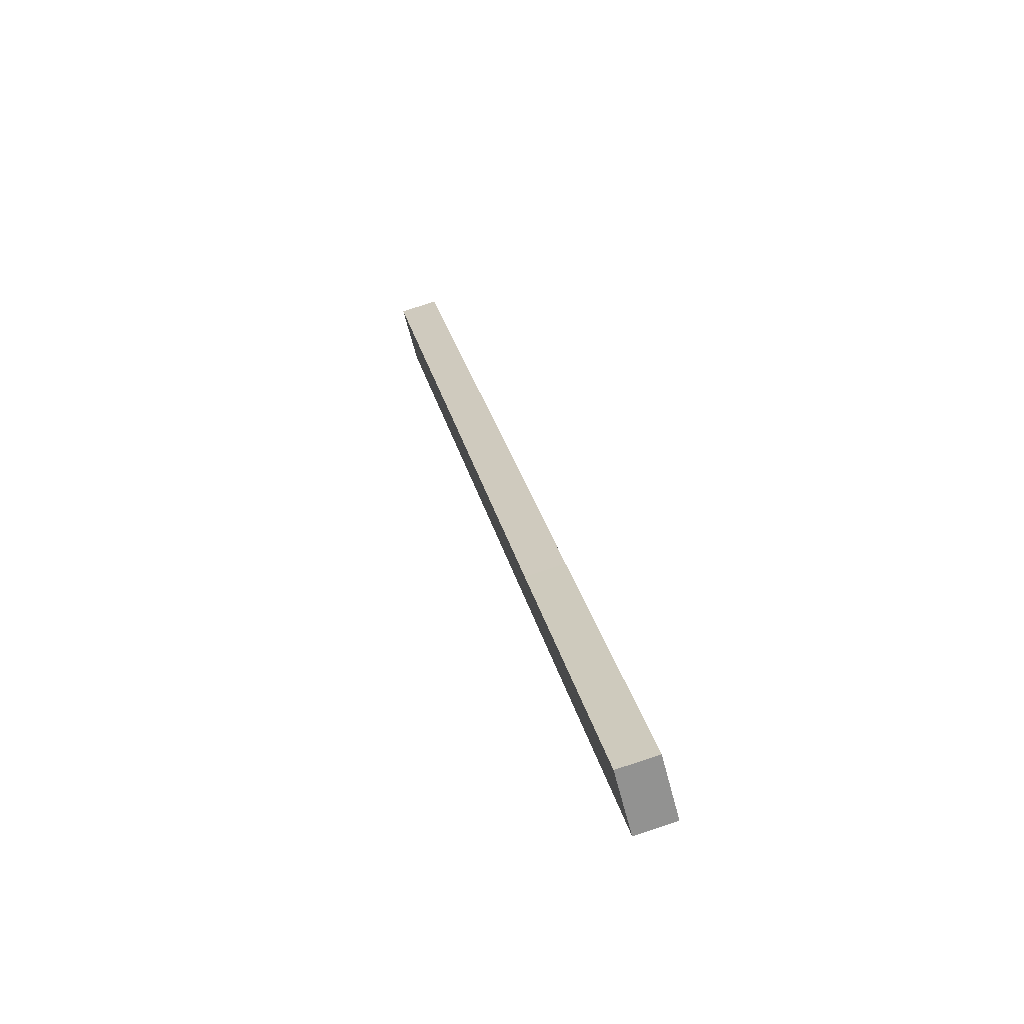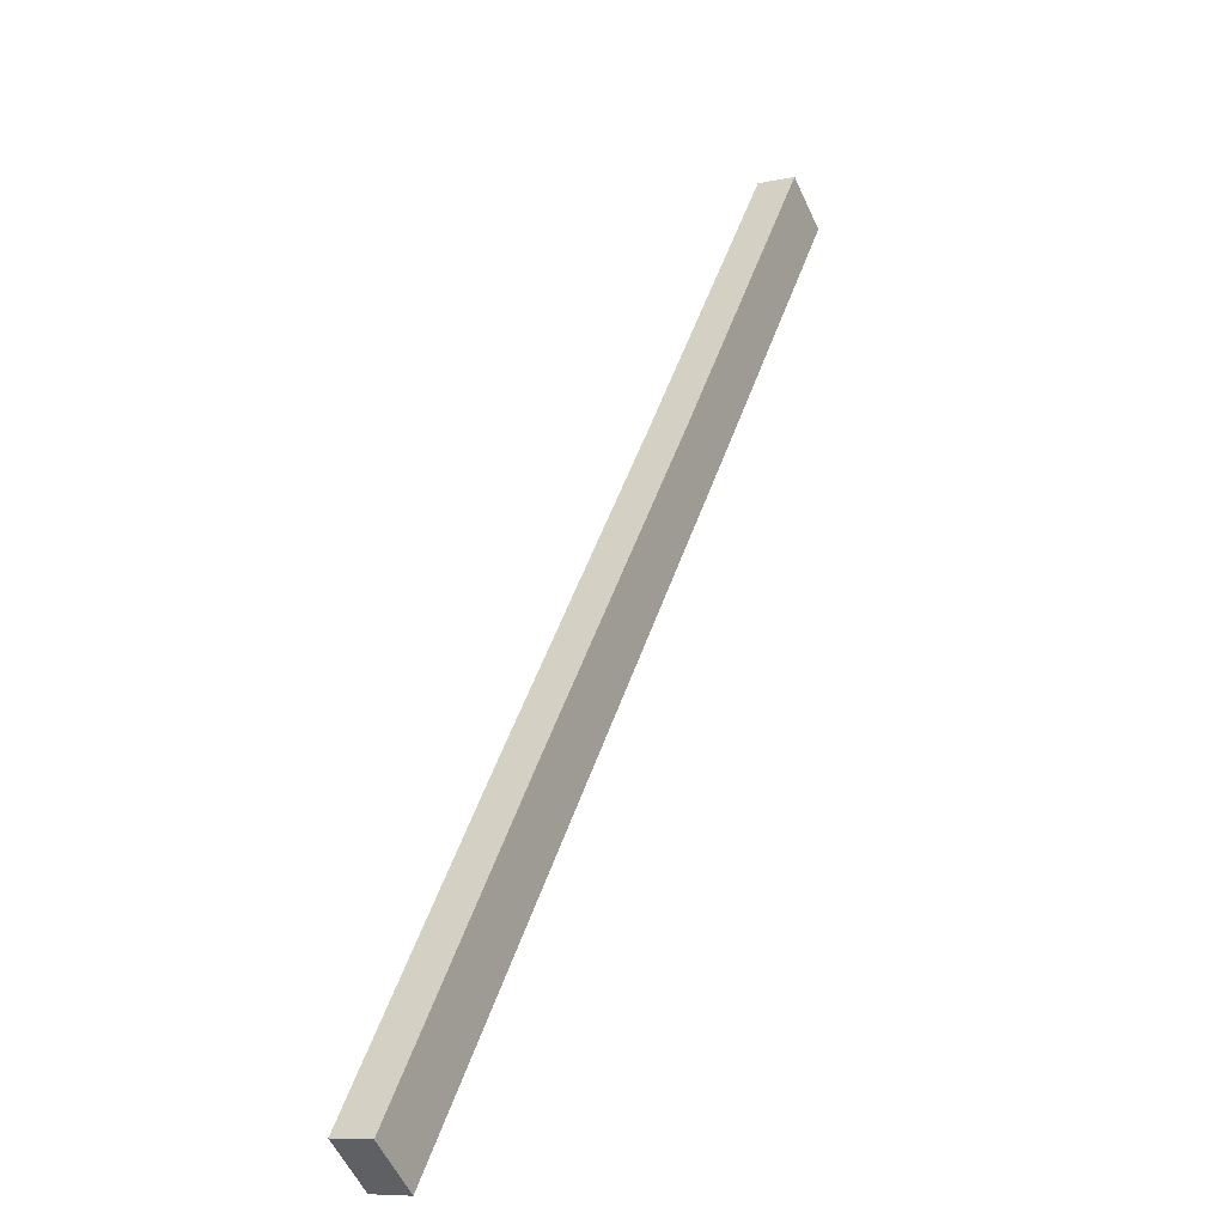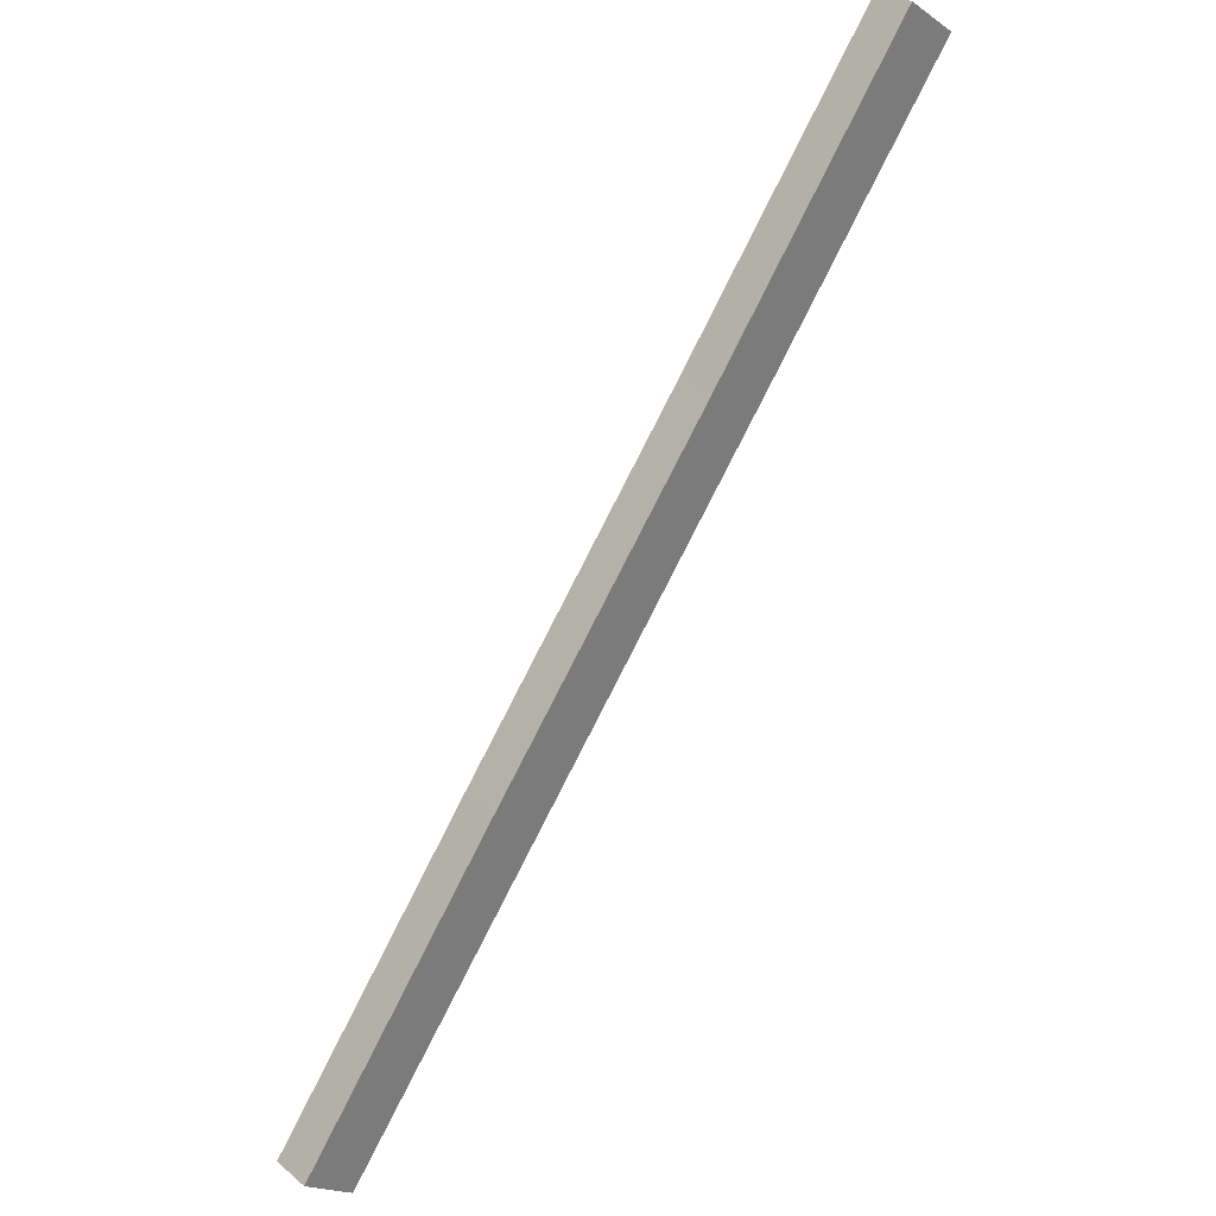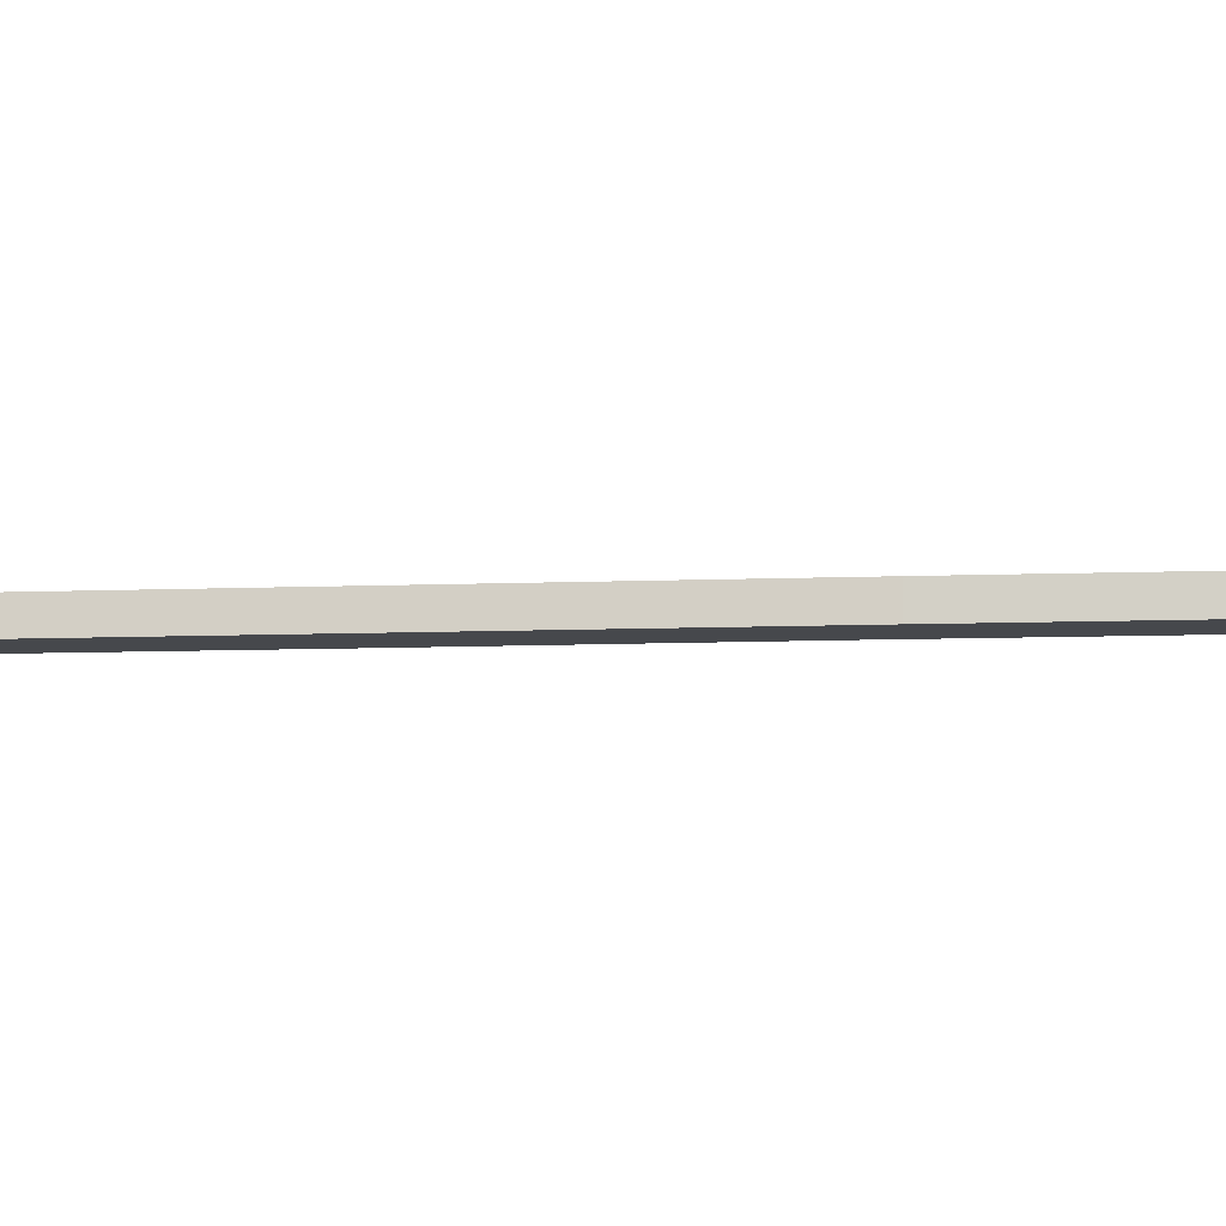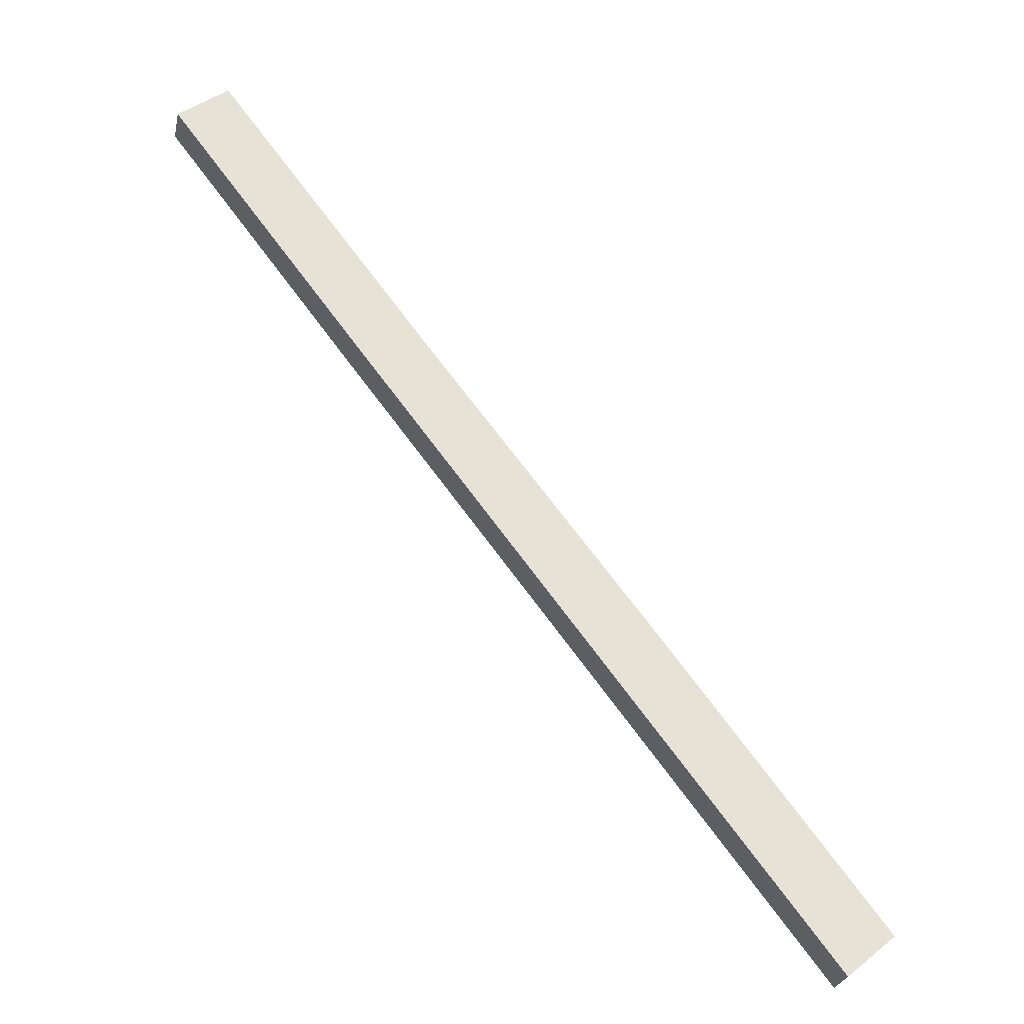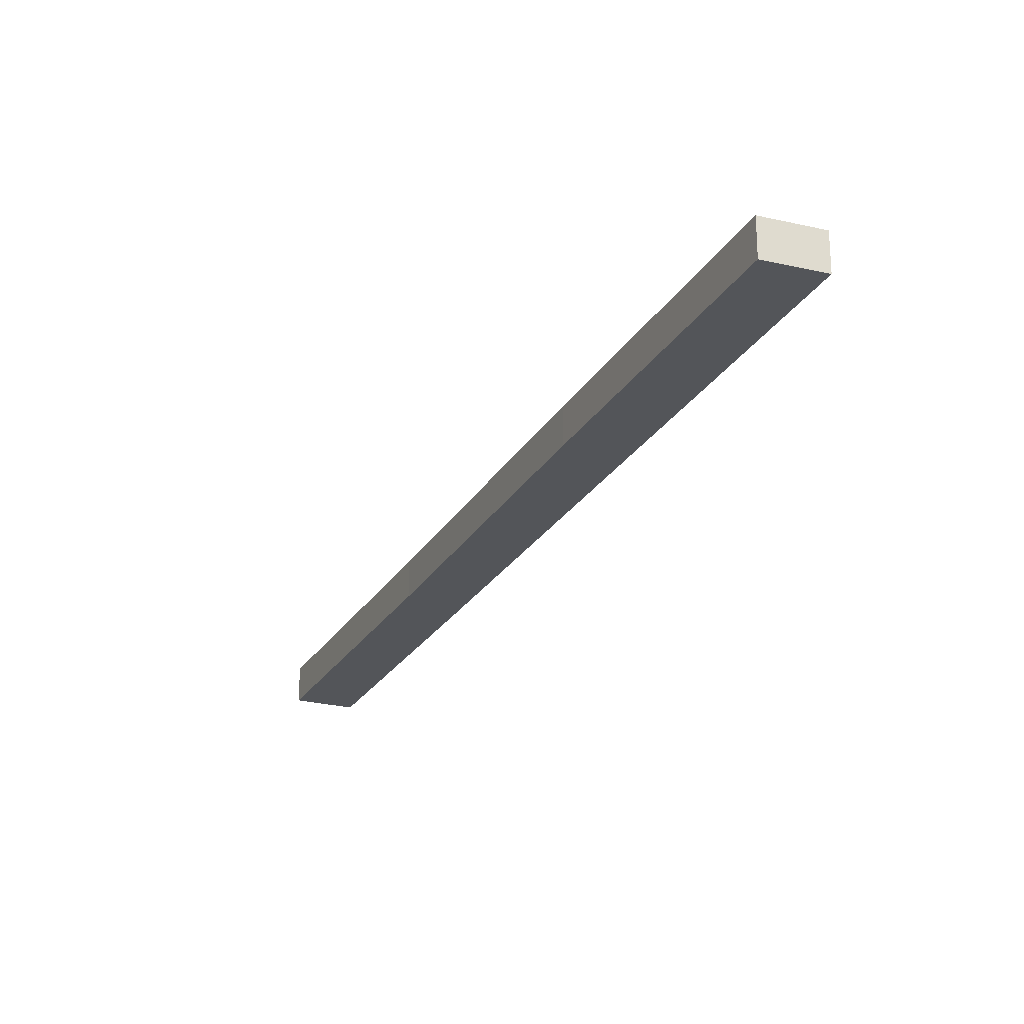
<metadata>
{"format":"obj","ext":"obj","renderer":"f3d","projection":"perspective","resolution":1024,"background":"white","views":[{"elev":78.0,"azim":-108.2,"up":"+Z"},{"elev":-8.6,"azim":120.3,"up":"+Z"},{"elev":33.2,"azim":138.4,"up":"+Z"},{"elev":-11.5,"azim":-122.7,"up":"+Y"},{"elev":-27.2,"azim":-11.7,"up":"+Z"},{"elev":-24.1,"azim":119.2,"up":"+Y"}]}
</metadata>
<code>
v  1.414 1.097 1.08
v  5.396 1.097 -7.091
v  0 1.097 6.717e-17
v  7.389 1.097 -6.798
v  12.38 1.097 -16.19
v  14.1 1.097 -15.45
v  18.82 1.097 -24.58
v  20.18 1.097 -23.43
v  20.18 1.435e-15 -23.43
v  18.82 1.505e-15 -24.58
v  12.38 9.911e-16 -16.19
v  5.396 4.342e-16 -7.091
v  0 0 0
v  1.414 -6.613e-17 1.08
v  7.389 4.163e-16 -6.798
v  14.1 9.462e-16 -15.45
g defaultobject
f 1 2 3
f 2 1 4
f 2 4 5
f 5 4 6
f 5 6 7
f 7 6 8
f 9 7 8
f 7 9 10
f 10 5 7
f 5 10 11
f 5 11 2
f 2 11 12
f 2 12 3
f 3 12 13
f 13 1 3
f 1 13 14
f 14 4 1
f 4 14 15
f 4 15 6
f 6 15 16
f 6 16 8
f 8 16 9
f 12 14 13
f 14 12 15
f 15 12 11
f 15 11 16
f 16 11 10
f 16 10 9

</code>
